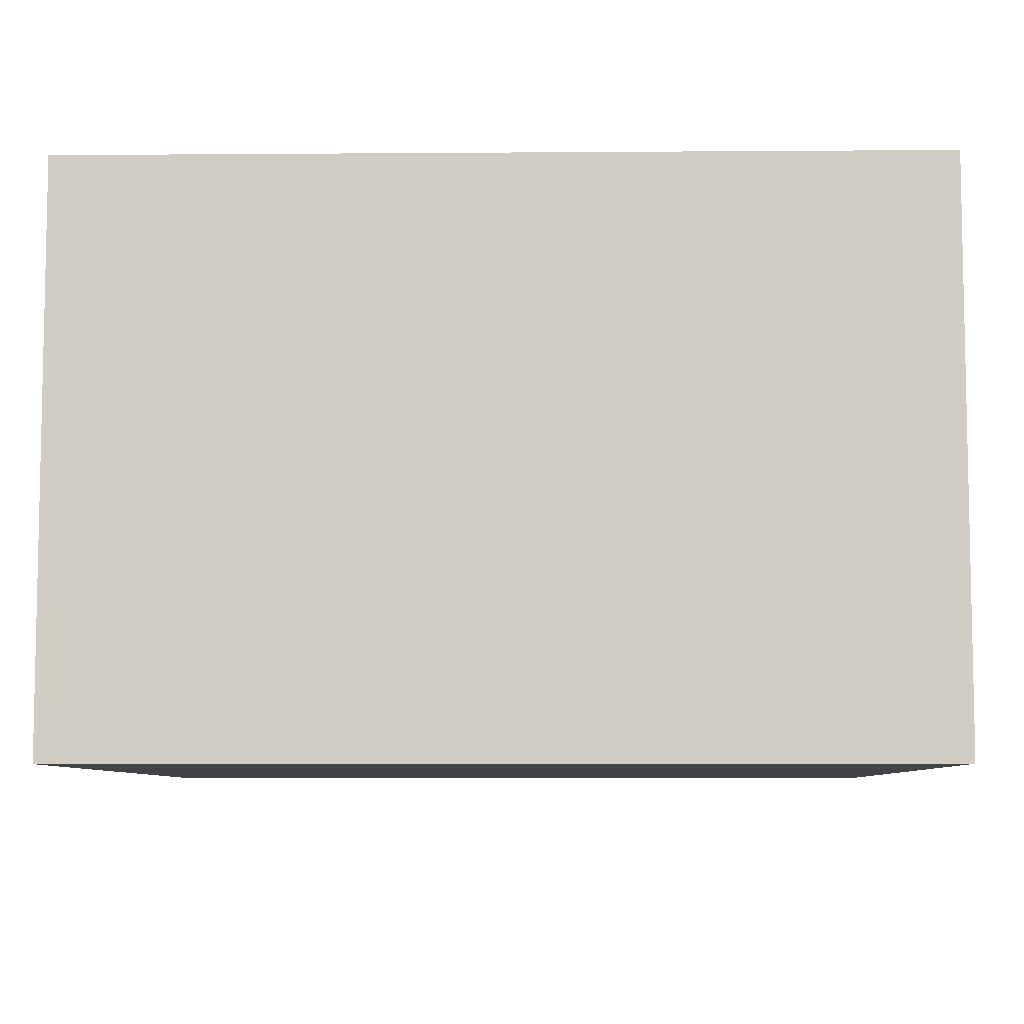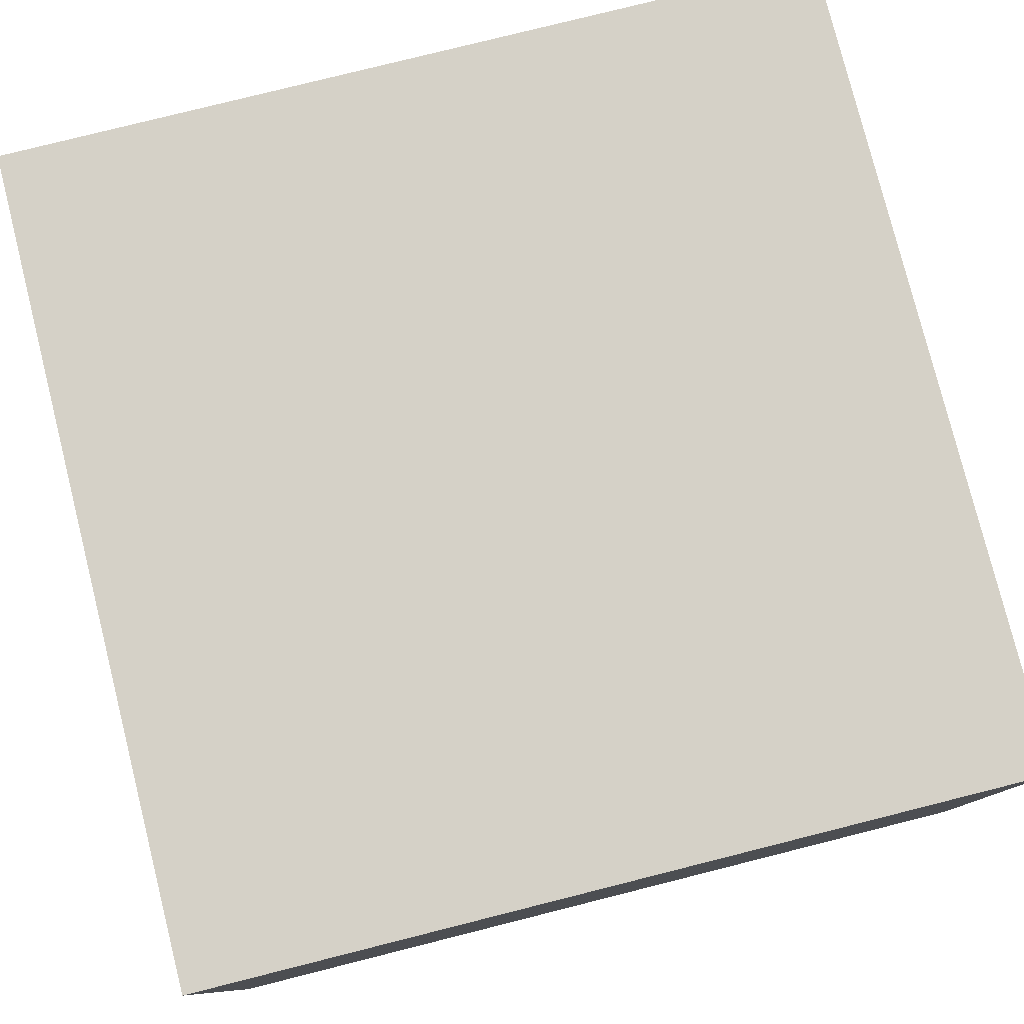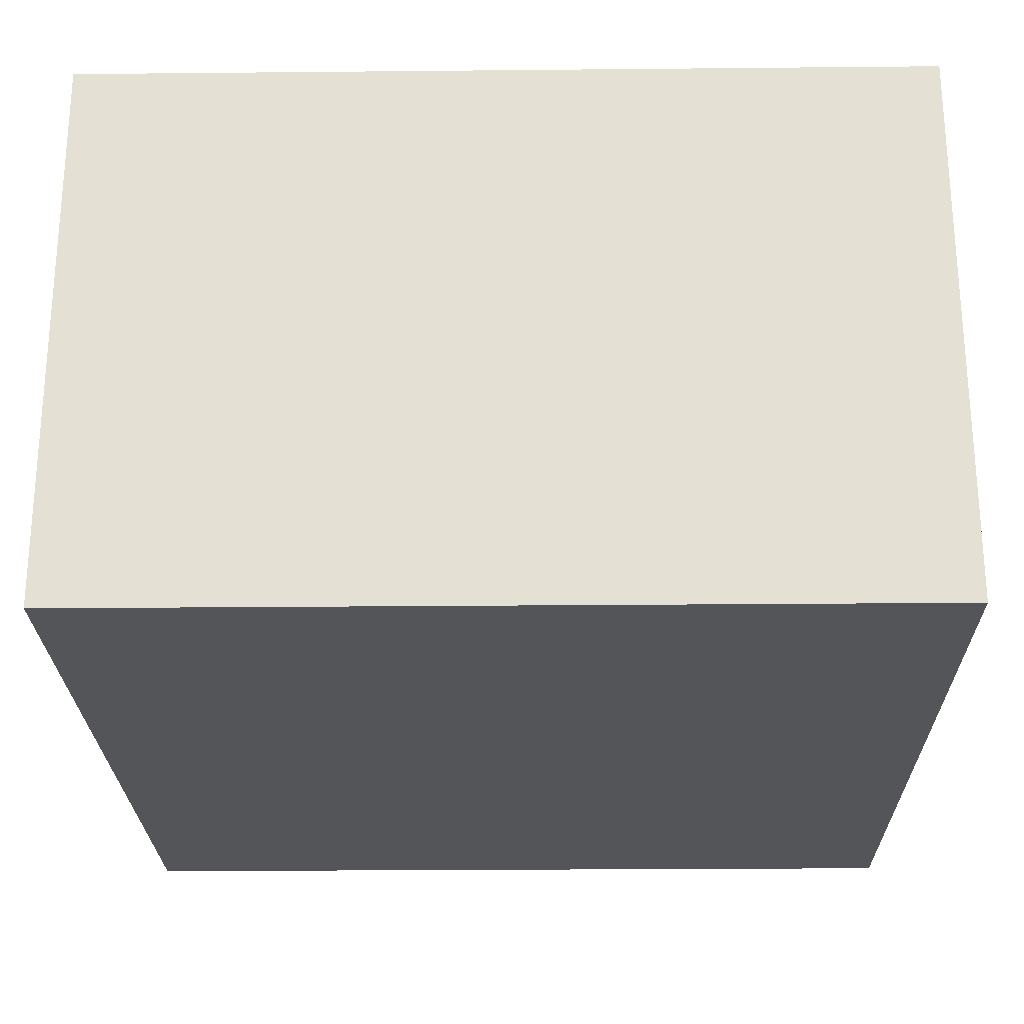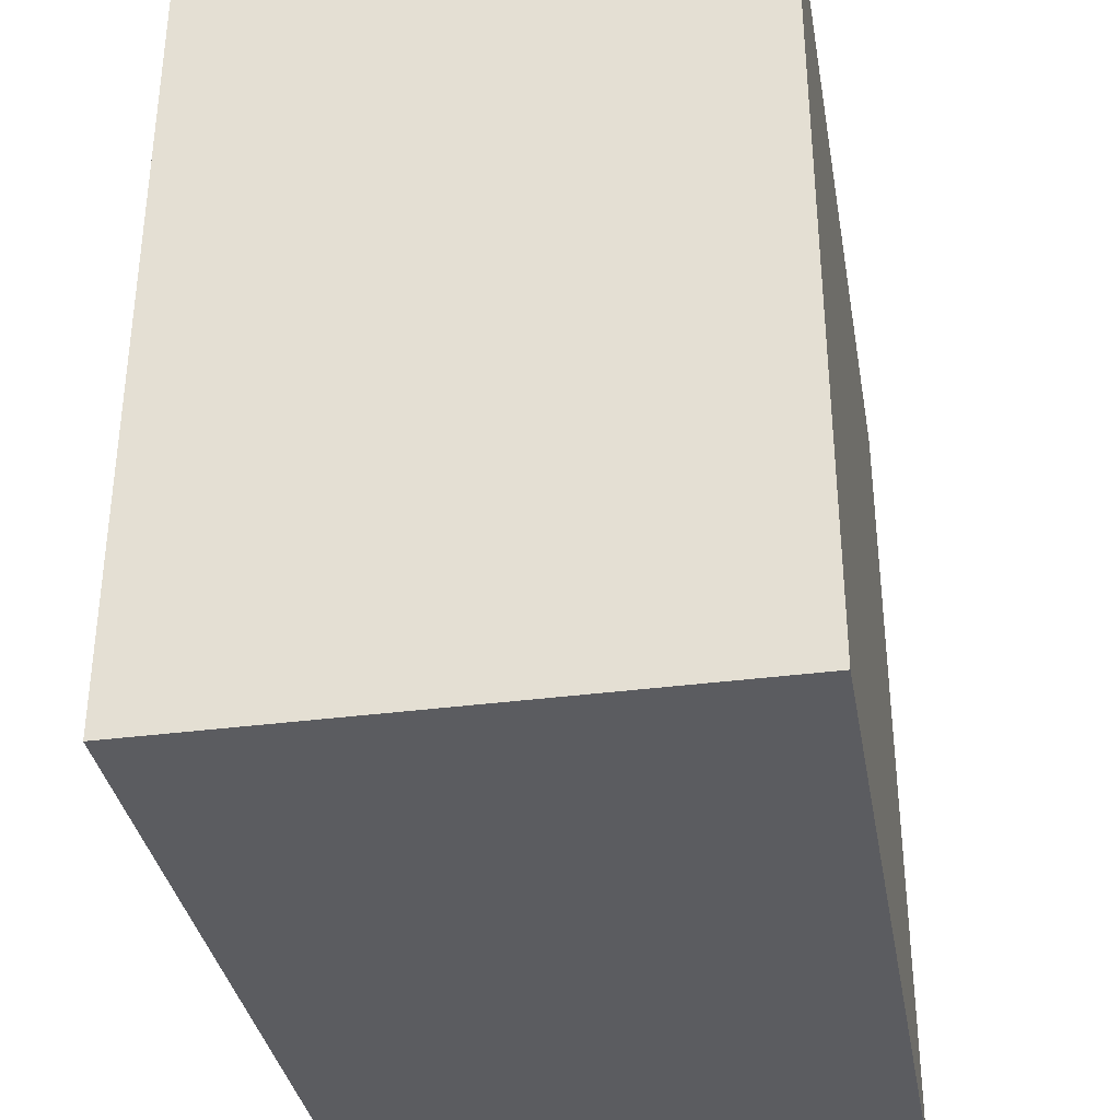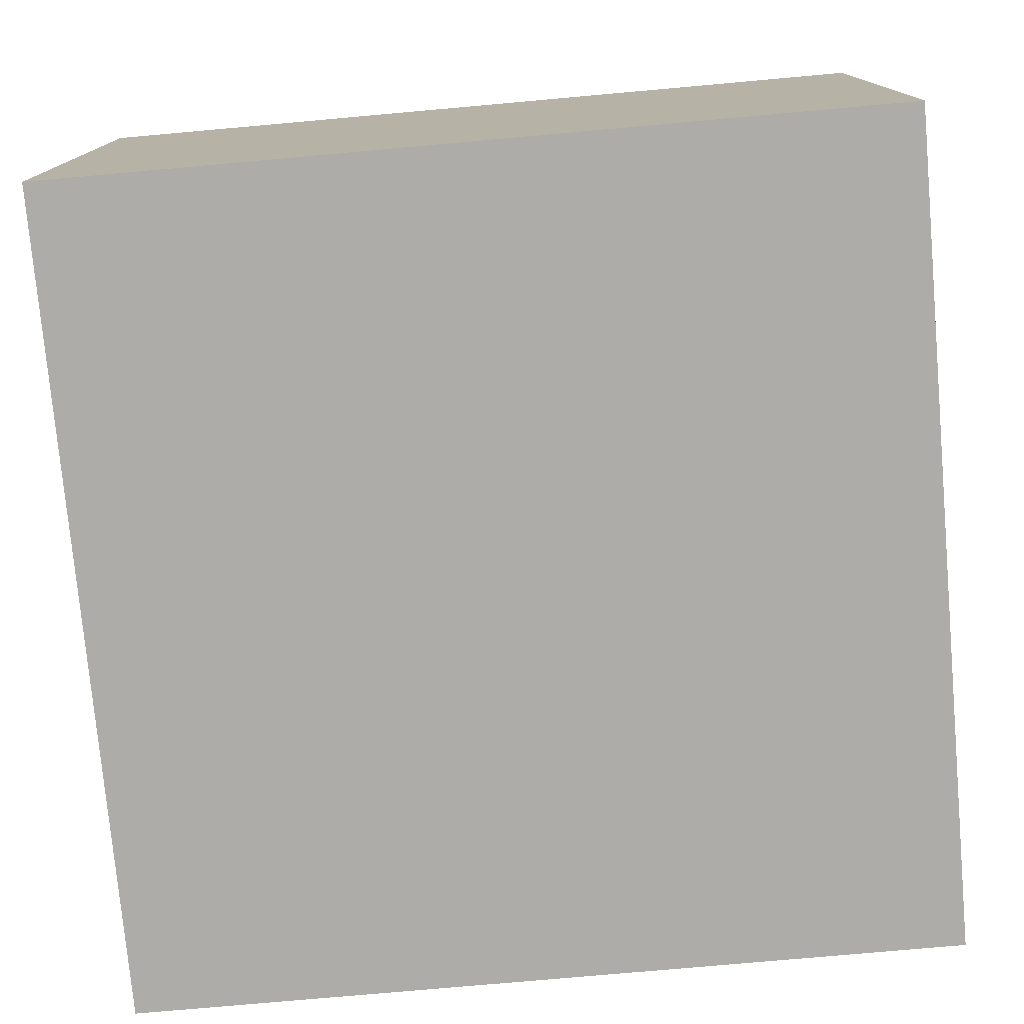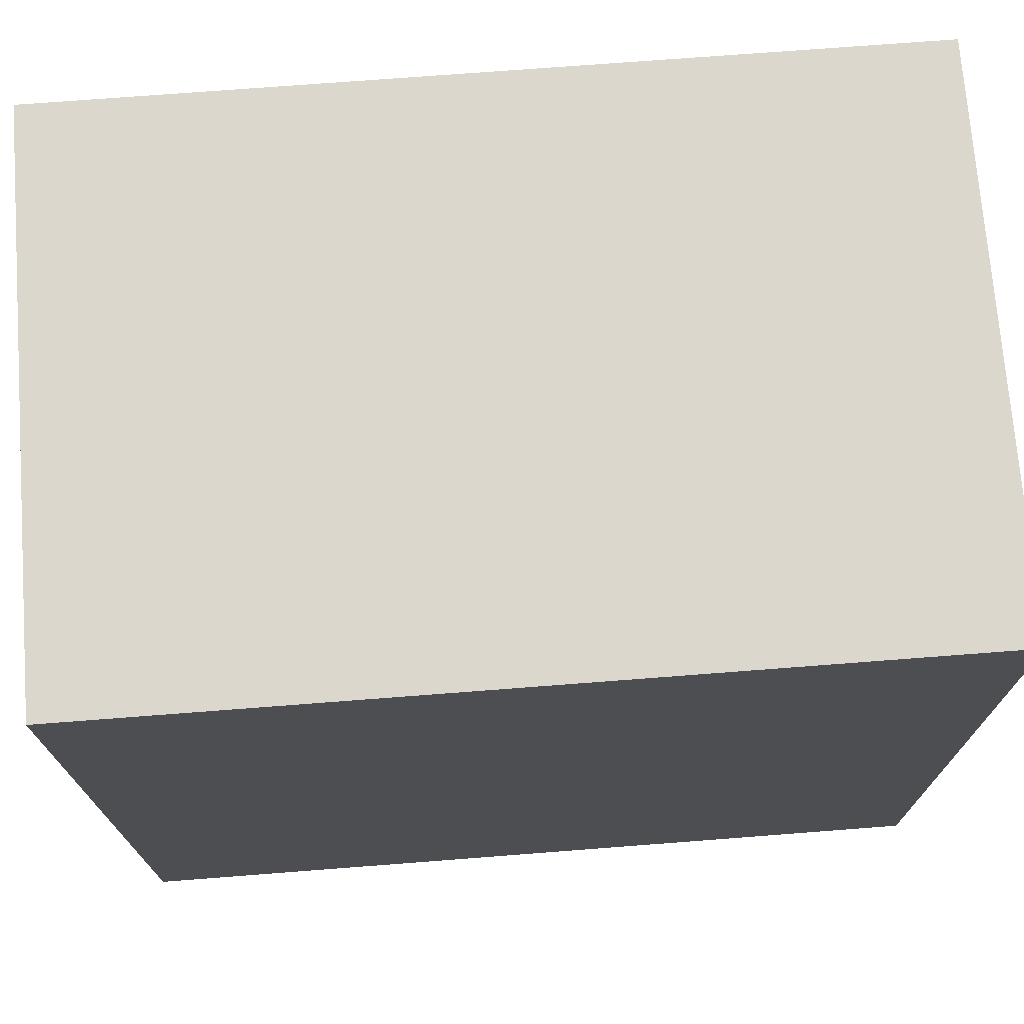
<metadata>
{"format":"obj","ext":"obj","renderer":"f3d","projection":"perspective","resolution":1024,"background":"white","views":[{"elev":-7.3,"azim":91.2,"up":"+Y"},{"elev":79.1,"azim":165.9,"up":"+Y"},{"elev":-24.4,"azim":90.9,"up":"+Y"},{"elev":-35.2,"azim":-80.1,"up":"+Z"},{"elev":-76.8,"azim":-84.9,"up":"+Y"},{"elev":72.9,"azim":-4.4,"up":"+Z"}]}
</metadata>
<code>
o Cardboard_Dark_Brown_Close-21
v 0.26 1.36 -4.68
v 0.24 1.36 -4.68
v 0.04 1.36 -4.68
v 0.02 1.36 -4.68
v 0.26 1.38 -4.68
v 0.24 1.38 -4.68
v 0.04 1.38 -4.68
v 0.02 1.38 -4.68
v 0.16 1.46 -4.68
v 0.12 1.46 -4.68
v 0.24 1.5 -4.68
v 0.16 1.5 -4.68
v 0.12 1.5 -4.68
v 0.04 1.5 -4.68
v 0.26 1.52 -4.68
v 0.16 1.52 -4.68
v 0.12 1.52 -4.68
v 0.02 1.52 -4.68
v 0.26 1.36 -4.92
v 0.24 1.36 -4.92
v 0.04 1.36 -4.92
v 0.02 1.36 -4.92
v 0.26 1.38 -4.92
v 0.24 1.38 -4.92
v 0.04 1.38 -4.92
v 0.02 1.38 -4.92
v 0.16 1.46 -4.92
v 0.12 1.46 -4.92
v 0.24 1.5 -4.92
v 0.16 1.5 -4.92
v 0.12 1.5 -4.92
v 0.04 1.5 -4.92
v 0.26 1.52 -4.92
v 0.16 1.52 -4.92
v 0.12 1.52 -4.92
v 0.02 1.52 -4.92
v 0.26 1.36 -4.68
v 0.26 1.38 -4.68
v 0.26 1.52 -4.68
v 0.26 1.36 -4.7
v 0.26 1.38 -4.7
v 0.26 1.5 -4.7
v 0.26 1.46 -4.76
v 0.26 1.48 -4.76
v 0.26 1.5 -4.76
v 0.26 1.46 -4.84
v 0.26 1.48 -4.84
v 0.26 1.5 -4.84
v 0.26 1.36 -4.9
v 0.26 1.38 -4.9
v 0.26 1.5 -4.9
v 0.26 1.36 -4.92
v 0.26 1.38 -4.92
v 0.26 1.52 -4.92
v 0.02 1.36 -4.68
v 0.02 1.38 -4.68
v 0.02 1.52 -4.68
v 0.02 1.36 -4.7
v 0.02 1.38 -4.7
v 0.02 1.5 -4.7
v 0.02 1.46 -4.76
v 0.02 1.48 -4.76
v 0.02 1.5 -4.76
v 0.02 1.46 -4.84
v 0.02 1.48 -4.84
v 0.02 1.5 -4.84
v 0.02 1.36 -4.9
v 0.02 1.38 -4.9
v 0.02 1.5 -4.9
v 0.02 1.36 -4.92
v 0.02 1.38 -4.92
v 0.02 1.52 -4.92
v 0.26 1.36 -4.68
v 0.26 1.36 -4.7
v 0.26 1.36 -4.9
v 0.26 1.36 -4.92
v 0.24 1.36 -4.68
v 0.24 1.36 -4.7
v 0.24 1.36 -4.9
v 0.24 1.36 -4.92
v 0.04 1.36 -4.68
v 0.04 1.36 -4.7
v 0.04 1.36 -4.9
v 0.04 1.36 -4.92
v 0.02 1.36 -4.68
v 0.02 1.36 -4.7
v 0.02 1.36 -4.9
v 0.02 1.36 -4.92
v 0.26 1.52 -4.68
v 0.26 1.52 -4.92
v 0.24 1.52 -4.7
v 0.24 1.52 -4.9
v 0.16 1.52 -4.68
v 0.16 1.52 -4.7
v 0.16 1.52 -4.9
v 0.16 1.52 -4.92
v 0.12 1.52 -4.68
v 0.12 1.52 -4.7
v 0.12 1.52 -4.9
v 0.12 1.52 -4.92
v 0.04 1.52 -4.7
v 0.04 1.52 -4.9
v 0.02 1.52 -4.68
v 0.02 1.52 -4.92
f 5 2 1
f 6 3 2
f 6 2 5
f 7 4 3
f 7 3 6
f 8 4 7
f 9 7 6
f 10 7 9
f 11 6 5
f 11 9 6
f 12 10 9
f 12 9 11
f 13 7 10
f 13 10 12
f 14 8 7
f 14 7 13
f 15 12 11
f 15 11 5
f 16 13 12
f 16 12 15
f 17 14 13
f 17 13 16
f 18 8 14
f 18 14 17
f 19 20 23
f 20 21 24
f 23 20 24
f 21 22 25
f 24 21 25
f 25 22 26
f 24 25 27
f 27 25 28
f 23 24 29
f 24 27 29
f 27 28 30
f 29 27 30
f 28 25 31
f 30 28 31
f 25 26 32
f 31 25 32
f 29 30 33
f 23 29 33
f 30 31 34
f 33 30 34
f 31 32 35
f 34 31 35
f 32 26 36
f 35 32 36
f 40 38 37
f 41 39 38
f 41 38 40
f 42 39 41
f 43 42 41
f 44 42 43
f 45 39 42
f 45 42 44
f 46 44 43
f 46 43 41
f 47 45 44
f 47 44 46
f 48 39 45
f 48 45 47
f 49 41 40
f 50 47 46
f 50 41 49
f 50 46 41
f 50 48 47
f 51 39 48
f 51 48 50
f 52 50 49
f 53 51 50
f 53 50 52
f 54 39 51
f 54 51 53
f 55 56 58
f 56 57 59
f 58 56 59
f 59 57 60
f 59 60 61
f 61 60 62
f 60 57 63
f 62 60 63
f 61 62 64
f 59 61 64
f 62 63 65
f 64 62 65
f 63 57 66
f 65 63 66
f 58 59 67
f 64 65 68
f 67 59 68
f 59 64 68
f 65 66 68
f 66 57 69
f 68 66 69
f 67 68 70
f 68 69 71
f 70 68 71
f 69 57 72
f 71 69 72
f 77 74 73
f 78 75 74
f 78 74 77
f 79 76 75
f 79 75 78
f 80 76 79
f 81 78 77
f 82 79 78
f 82 78 81
f 83 80 79
f 83 79 82
f 84 80 83
f 85 82 81
f 86 83 82
f 86 82 85
f 87 84 83
f 87 83 86
f 88 84 87
f 89 90 91
f 91 90 92
f 89 91 93
f 91 92 94
f 93 91 94
f 92 90 95
f 94 92 95
f 95 90 96
f 93 94 97
f 94 95 97
f 95 96 97
f 97 96 98
f 98 96 99
f 99 96 100
f 97 98 101
f 98 99 101
f 99 100 102
f 101 99 102
f 97 101 103
f 101 102 103
f 102 100 104
f 103 102 104

</code>
